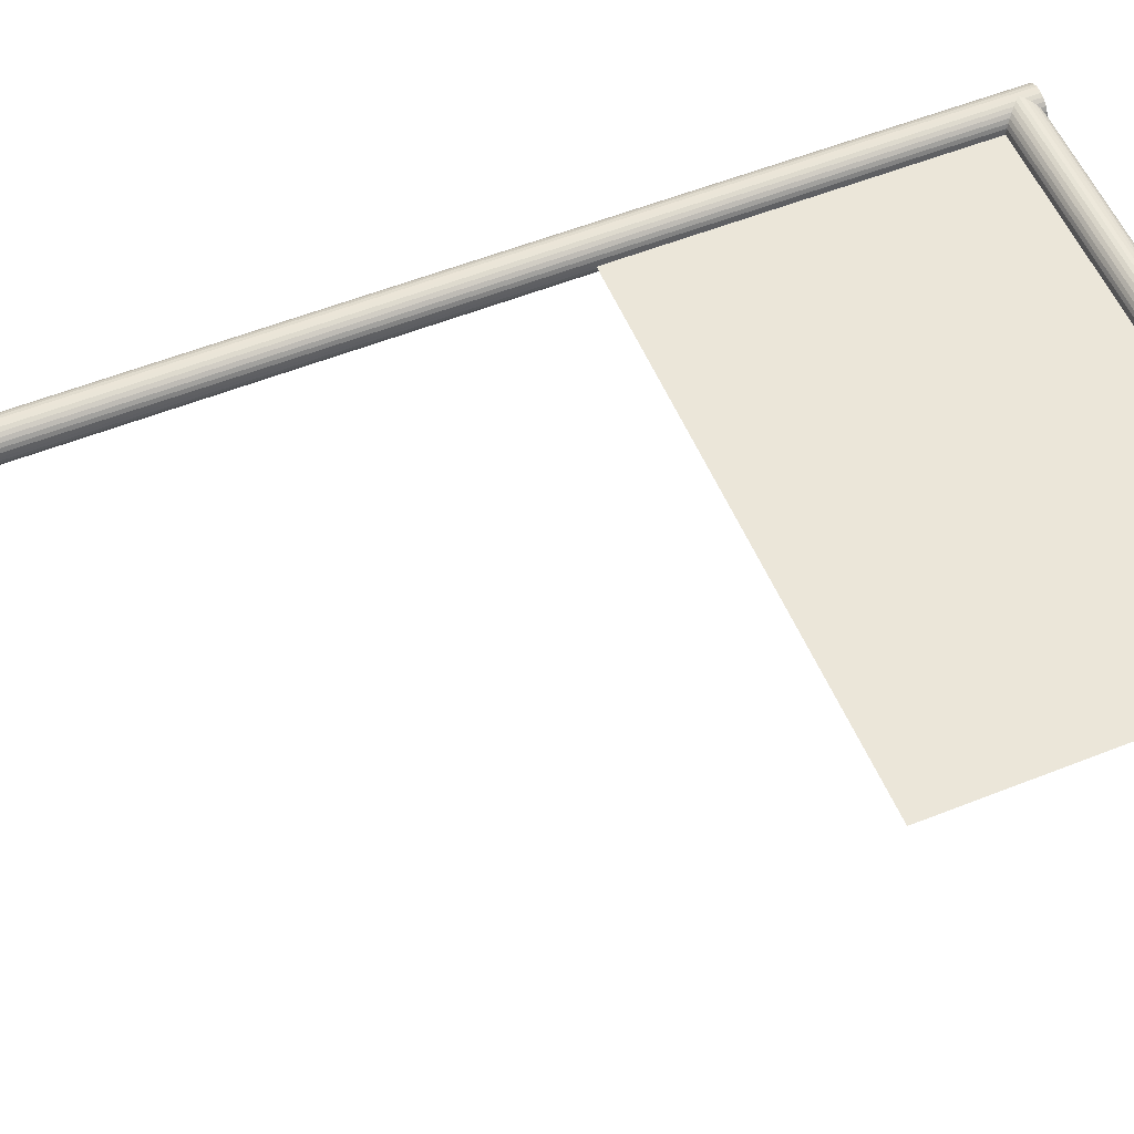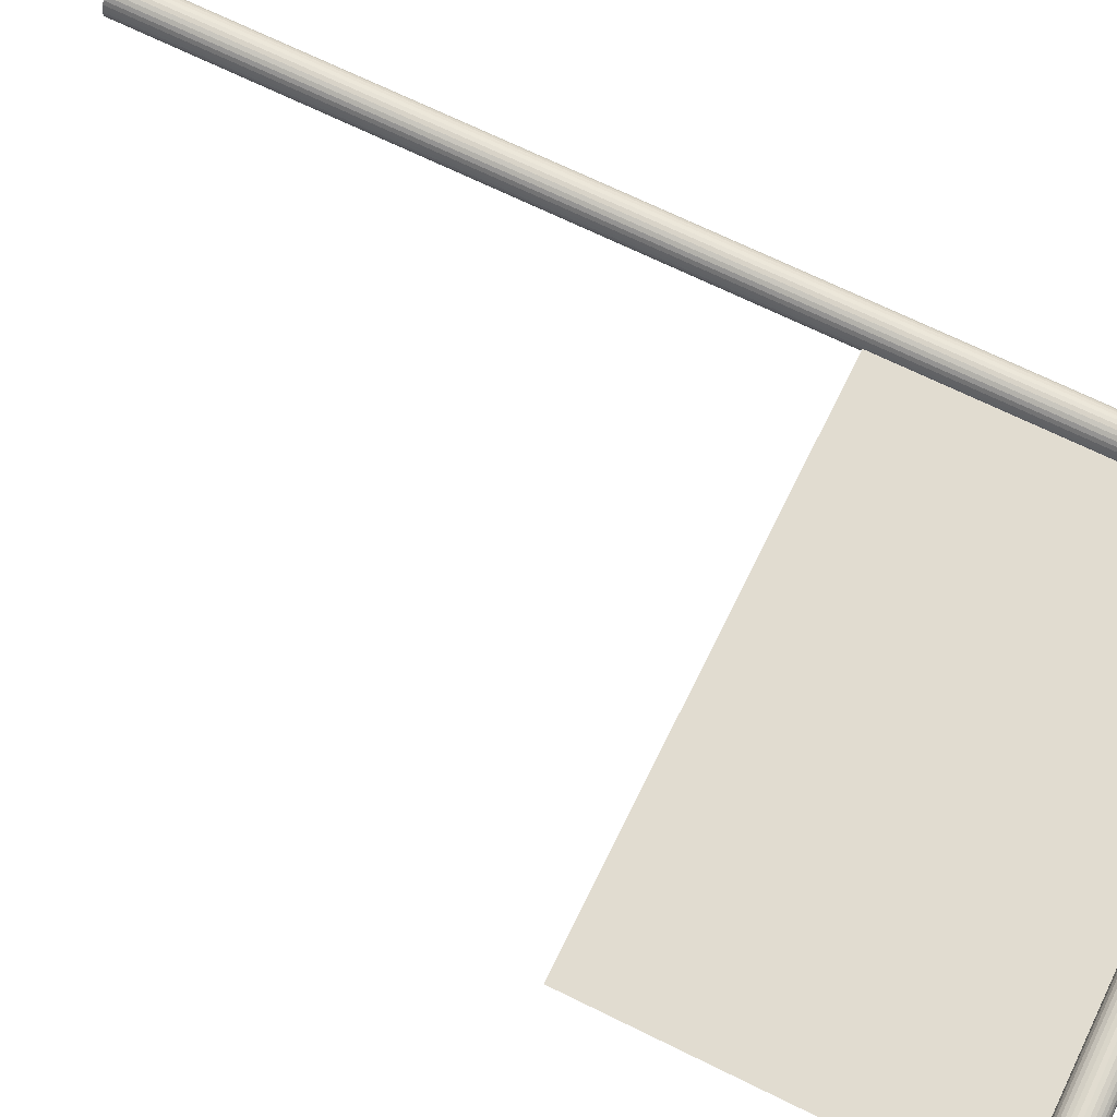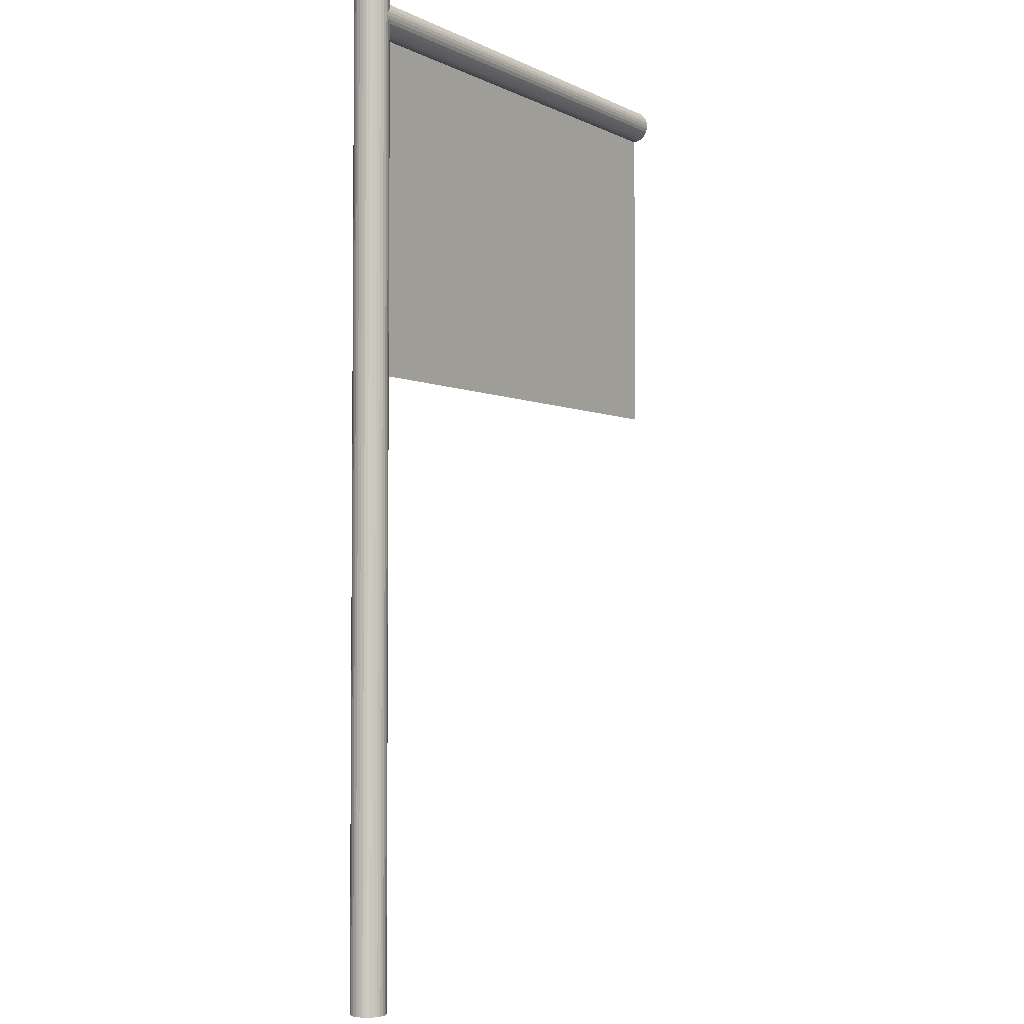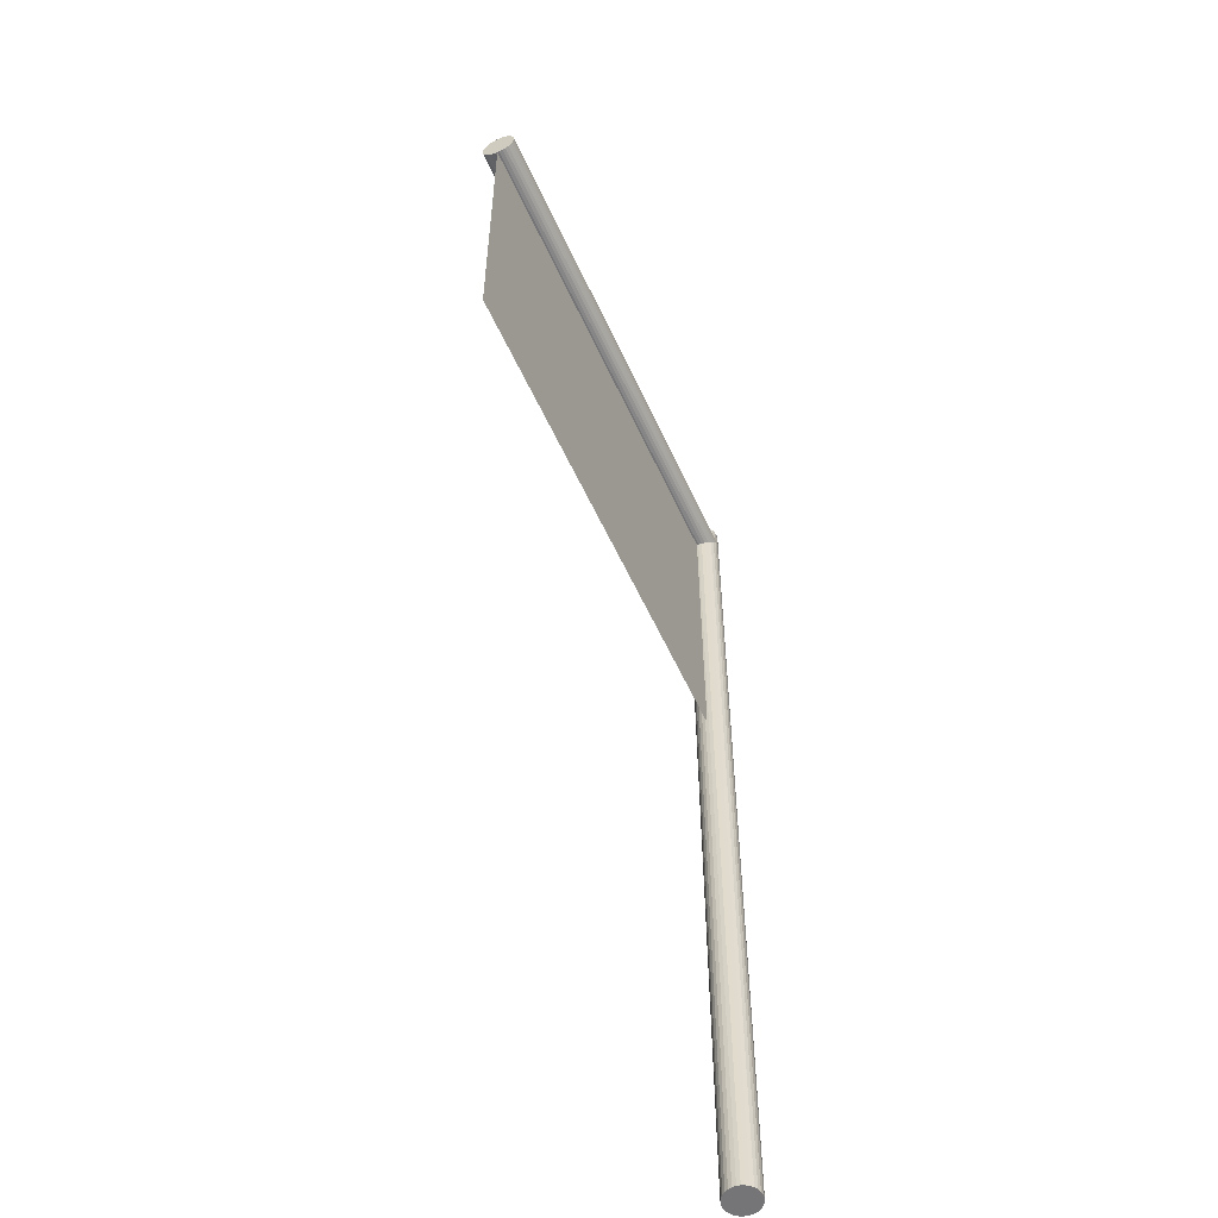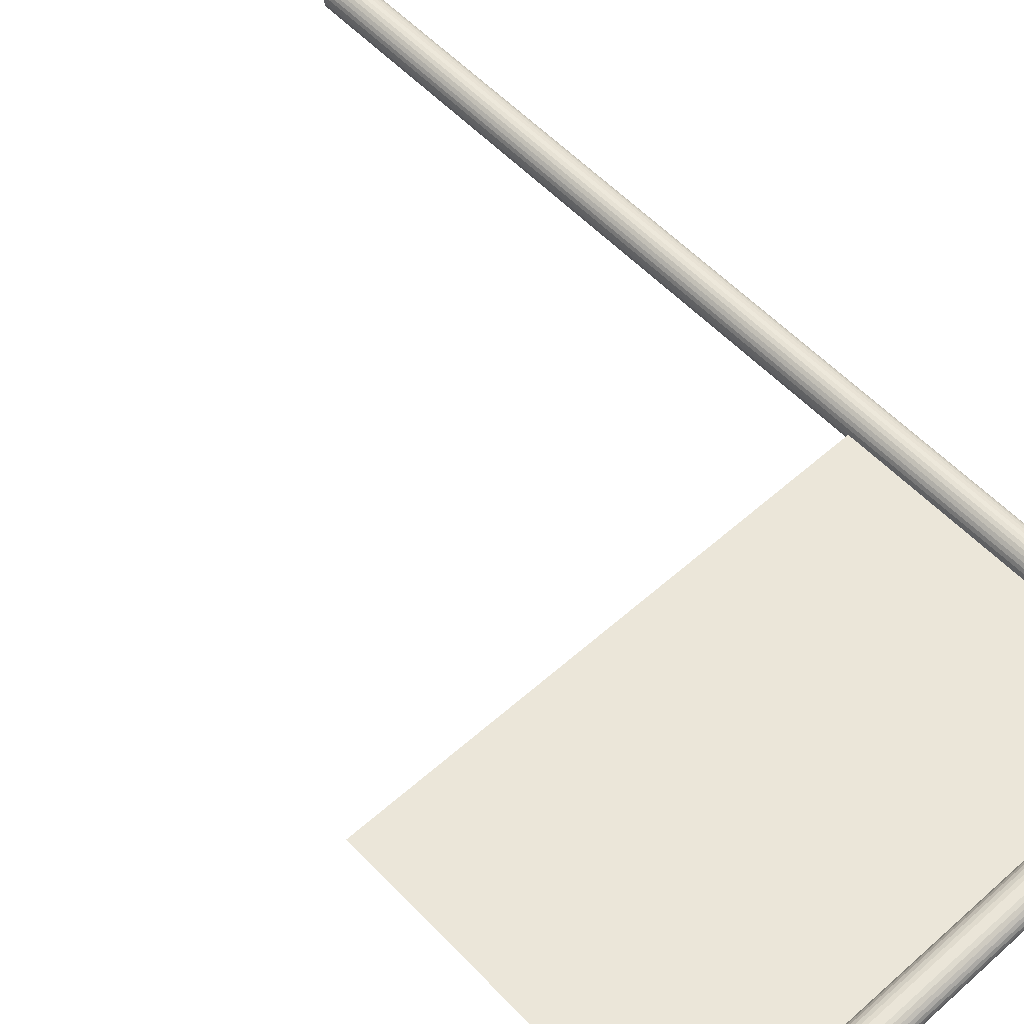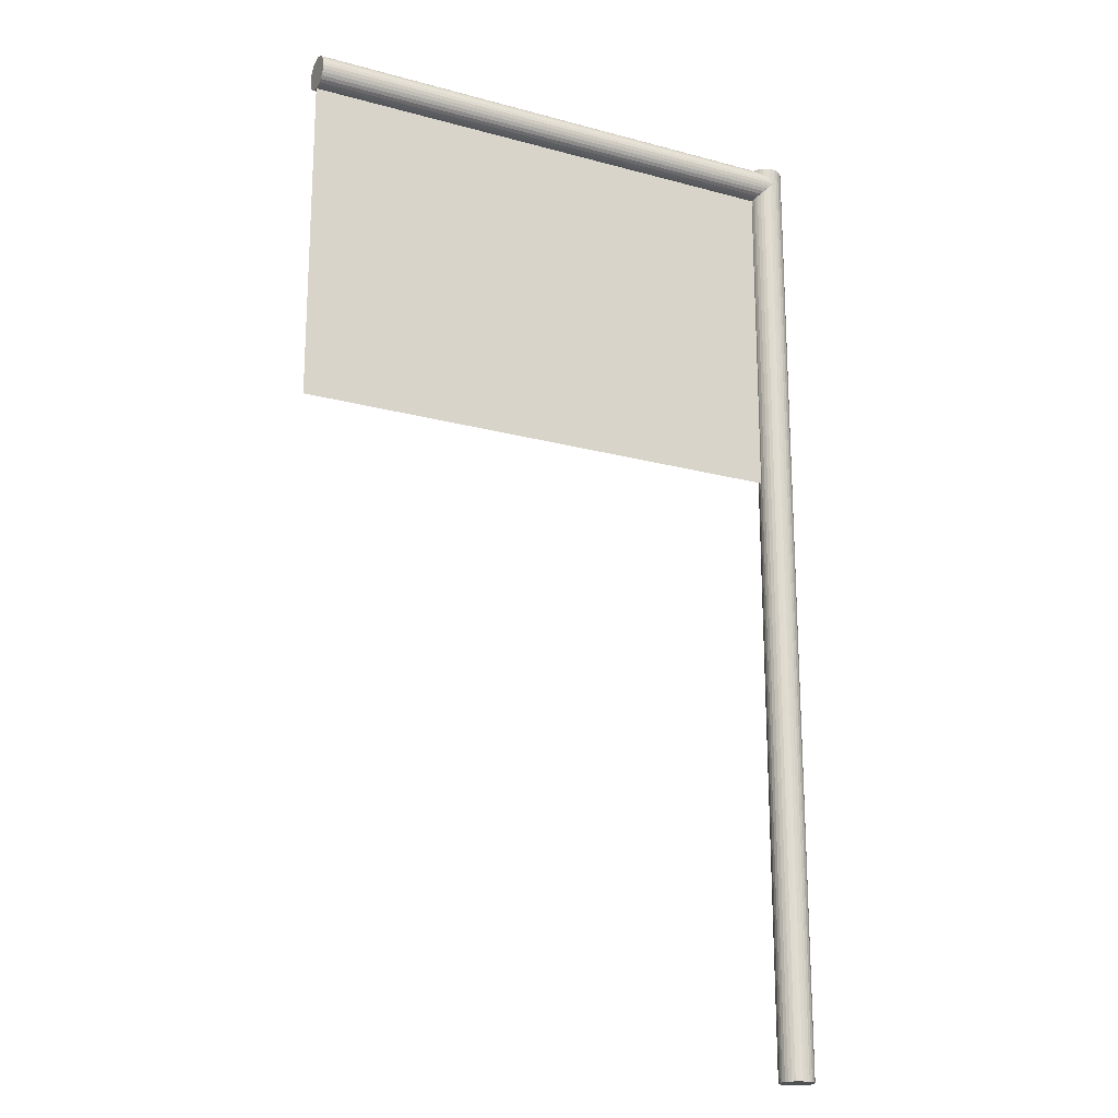
<metadata>
{"format":"obj","ext":"obj","renderer":"f3d","projection":"perspective","resolution":1024,"background":"white","views":[{"elev":55.1,"azim":67.2,"up":"+Z"},{"elev":69.4,"azim":116.2,"up":"+Z"},{"elev":-3.2,"azim":-57.4,"up":"+Y"},{"elev":-56.6,"azim":114.3,"up":"+Y"},{"elev":56.5,"azim":137.2,"up":"+Z"},{"elev":-19.9,"azim":153.2,"up":"+Y"}]}
</metadata>
<code>
o ColobotMesh_1_ColobotMesh_
v 6 9.958 -0.1956
v -0 9.958 -0.1956
v 6 10 -0.2
v -0 10 -0.2
v 6 10 1e-06
v -0 10 1e-06
v 0 6 0
v 6 6 0
v -0 -1 0
v -0 -1 -0.2
v -0 10.2 -0.2
v 0.04158 -1 -0.1956
v 0.04158 10.2 -0.1956
v 0.08135 -1 -0.1827
v 0.08135 10.2 -0.1827
v 0.1176 -1 -0.1618
v 0.1176 10.2 -0.1618
v 0.1486 -1 -0.1338
v 0.1486 10.2 -0.1338
v 0.1732 -1 -0.1
v 0.1732 10.2 -0.1
v 0.1902 -1 -0.0618
v 0.1902 10.2 -0.0618
v 0.1989 -1 -0.0209
v 0.1989 10.2 -0.0209
v 0.1989 -1 0.02091
v 0.1989 10.2 0.02091
v 0.1902 -1 0.0618
v 0.1902 10.2 0.0618
v 0.1732 -1 0.1
v 0.1732 10.2 0.1
v 0.1486 -1 0.1338
v 0.1486 10.2 0.1338
v 0.1176 -1 0.1618
v 0.1176 10.2 0.1618
v 0.08135 -1 0.1827
v 0.08135 10.2 0.1827
v 0.04158 -1 0.1956
v 0.04158 10.2 0.1956
v -0 -1 0.2
v -0 10.2 0.2
v -0.04158 -1 0.1956
v -0.04158 10.2 0.1956
v -0.08135 -1 0.1827
v -0.08135 10.2 0.1827
v -0.1176 -1 0.1618
v -0.1176 10.2 0.1618
v -0.1486 -1 0.1338
v -0.1486 10.2 0.1338
v -0.1732 -1 0.1
v -0.1732 10.2 0.1
v -0.1902 -1 0.0618
v -0.1902 10.2 0.0618
v -0.1989 -1 0.02091
v -0.1989 10.2 0.02091
v -0.1989 -1 -0.0209
v -0.1989 10.2 -0.0209
v -0.1902 -1 -0.0618
v -0.1902 10.2 -0.0618
v -0.1732 -1 -0.1
v -0.1732 10.2 -0.1
v -0.1486 -1 -0.1338
v -0.1486 10.2 -0.1338
v -0.1176 -1 -0.1618
v -0.1176 10.2 -0.1618
v -0.08135 -1 -0.1827
v -0.08135 10.2 -0.1827
v -0.04158 -1 -0.1956
v -0.04158 10.2 -0.1956
v -0 9.919 -0.1827
v 6 9.919 -0.1827
v -0 9.882 -0.1618
v 6 9.882 -0.1618
v -0 9.851 -0.1338
v 6 9.851 -0.1338
v -0 9.827 -0.1
v 6 9.827 -0.1
v -0 9.81 -0.0618
v 6 9.81 -0.0618
v -0 9.801 -0.0209
v 6 9.801 -0.0209
v -0 9.801 0.02091
v 6 9.801 0.02091
v -0 9.81 0.0618
v 6 9.81 0.0618
v -0 9.827 0.1
v 6 9.827 0.1
v -0 9.851 0.1338
v 6 9.851 0.1338
v -0 9.882 0.1618
v 6 9.882 0.1618
v -0 9.919 0.1827
v 6 9.919 0.1827
v -0 9.958 0.1956
v 6 9.958 0.1956
v -0 10 0.2
v 6 10 0.2
v -0 10.04 0.1956
v 6 10.04 0.1956
v -0 10.08 0.1827
v 6 10.08 0.1827
v -0 10.12 0.1618
v 6 10.12 0.1618
v -0 10.15 0.1338
v 6 10.15 0.1338
v -0 10.17 0.1
v 6 10.17 0.1
v -0 10.19 0.0618
v 6 10.19 0.0618
v -0 10.2 0.02091
v 6 10.2 0.02091
v -0 10.2 -0.0209
v 6 10.2 -0.0209
v -0 10.19 -0.0618
v 6 10.19 -0.0618
v -0 10.17 -0.1
v 6 10.17 -0.1
v -0 10.15 -0.1338
v 6 10.15 -0.1338
v -0 10.12 -0.1618
v 6 10.12 -0.1618
v -0 10.08 -0.1827
v 6 10.08 -0.1827
v -0 10.04 -0.1956
v 6 10.04 -0.1956
v -0 10.2 0
v 6 10 1e-06
v -0 10 1e-06
v 0 6 0
v 6 6 0
f 5 73 71
f 4 3 1
f 6 2 70
f 6 4 2
f 5 71 1
f 70 71 73
f 9 10 12
f 10 11 13
f 9 12 14
f 12 13 15
f 9 14 16
f 14 15 17
f 9 16 18
f 16 17 19
f 9 18 20
f 18 19 21
f 9 20 22
f 20 21 23
f 9 22 24
f 22 23 25
f 9 24 26
f 24 25 27
f 9 26 28
f 26 27 29
f 9 28 30
f 28 29 31
f 9 30 32
f 30 31 33
f 9 32 34
f 32 33 35
f 9 34 36
f 34 35 37
f 9 36 38
f 36 37 39
f 9 38 40
f 38 39 41
f 9 40 42
f 40 41 43
f 9 42 44
f 42 43 45
f 9 44 46
f 44 45 47
f 9 46 48
f 46 47 49
f 9 48 50
f 48 49 51
f 9 50 52
f 50 51 53
f 9 52 54
f 52 53 55
f 9 54 56
f 54 55 57
f 9 56 58
f 56 57 59
f 9 58 60
f 58 59 61
f 9 60 62
f 60 61 63
f 9 62 64
f 62 63 65
f 9 64 66
f 64 65 67
f 9 66 68
f 66 67 69
f 9 68 10
f 68 69 11
f 6 70 72
f 5 1 3
f 2 1 71
f 6 72 74
f 5 75 73
f 72 73 75
f 6 74 76
f 5 77 75
f 74 75 77
f 6 76 78
f 5 79 77
f 76 77 79
f 6 78 80
f 5 81 79
f 78 79 81
f 6 80 82
f 5 83 81
f 80 81 83
f 6 82 84
f 5 85 83
f 82 83 85
f 6 84 86
f 5 87 85
f 84 85 87
f 6 86 88
f 5 89 87
f 86 87 89
f 6 88 90
f 5 91 89
f 88 89 91
f 6 90 92
f 5 93 91
f 90 91 93
f 6 92 94
f 5 95 93
f 92 93 95
f 6 94 96
f 5 97 95
f 94 95 97
f 6 96 98
f 5 99 97
f 96 97 99
f 6 98 100
f 5 101 99
f 98 99 101
f 6 100 102
f 5 103 101
f 100 101 103
f 6 102 104
f 5 105 103
f 102 103 105
f 6 104 106
f 5 107 105
f 104 105 107
f 6 106 108
f 5 109 107
f 106 107 109
f 6 108 110
f 5 111 109
f 108 109 111
f 6 110 112
f 5 113 111
f 110 111 113
f 6 112 114
f 5 115 113
f 112 113 115
f 6 114 116
f 5 117 115
f 114 115 117
f 6 116 118
f 5 119 117
f 116 117 119
f 6 118 120
f 5 121 119
f 118 119 121
f 6 120 122
f 5 123 121
f 120 121 123
f 6 122 124
f 5 125 123
f 122 123 125
f 6 124 4
f 5 3 125
f 124 125 3
f 51 49 126
f 61 59 126
f 17 15 126
f 63 61 126
f 41 39 126
f 39 37 126
f 31 29 126
f 19 17 126
f 13 11 126
f 29 27 126
f 53 51 126
f 49 47 126
f 27 25 126
f 59 57 126
f 15 13 126
f 37 35 126
f 69 67 126
f 47 45 126
f 25 23 126
f 57 55 126
f 35 33 126
f 67 65 126
f 45 43 126
f 23 21 126
f 55 53 126
f 33 31 126
f 11 69 126
f 65 63 126
f 21 19 126
f 43 41 126
f 2 4 1
f 72 70 73
f 12 10 13
f 14 12 15
f 16 14 17
f 18 16 19
f 20 18 21
f 22 20 23
f 24 22 25
f 26 24 27
f 28 26 29
f 30 28 31
f 32 30 33
f 34 32 35
f 36 34 37
f 38 36 39
f 40 38 41
f 42 40 43
f 44 42 45
f 46 44 47
f 48 46 49
f 50 48 51
f 52 50 53
f 54 52 55
f 56 54 57
f 58 56 59
f 60 58 61
f 62 60 63
f 64 62 65
f 66 64 67
f 68 66 69
f 10 68 11
f 70 2 71
f 74 72 75
f 76 74 77
f 78 76 79
f 80 78 81
f 82 80 83
f 84 82 85
f 86 84 87
f 88 86 89
f 90 88 91
f 92 90 93
f 94 92 95
f 96 94 97
f 98 96 99
f 100 98 101
f 102 100 103
f 104 102 105
f 106 104 107
f 108 106 109
f 110 108 111
f 112 110 113
f 114 112 115
f 116 114 117
f 118 116 119
f 120 118 121
f 122 120 123
f 124 122 125
f 4 124 3
f 7 8 5
f 5 6 7
f 129 127 130
f 127 129 128

</code>
